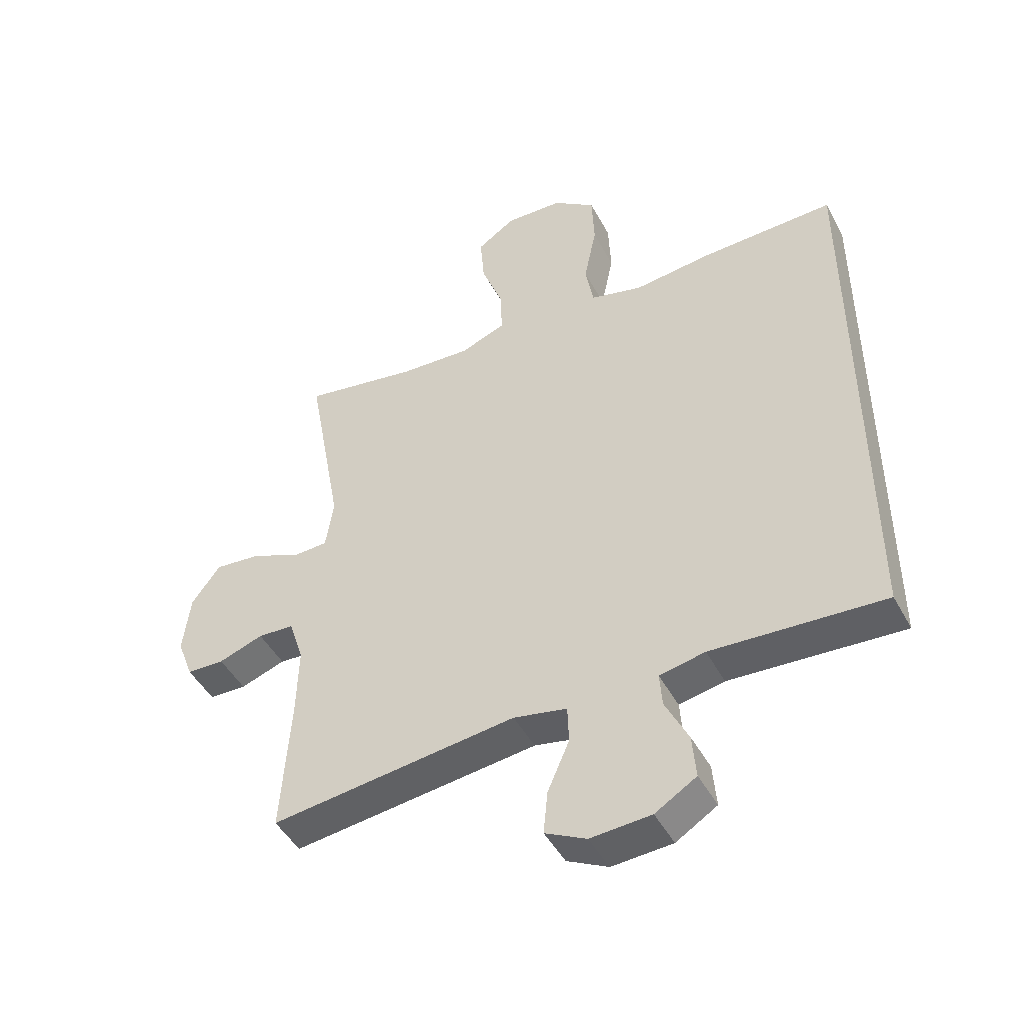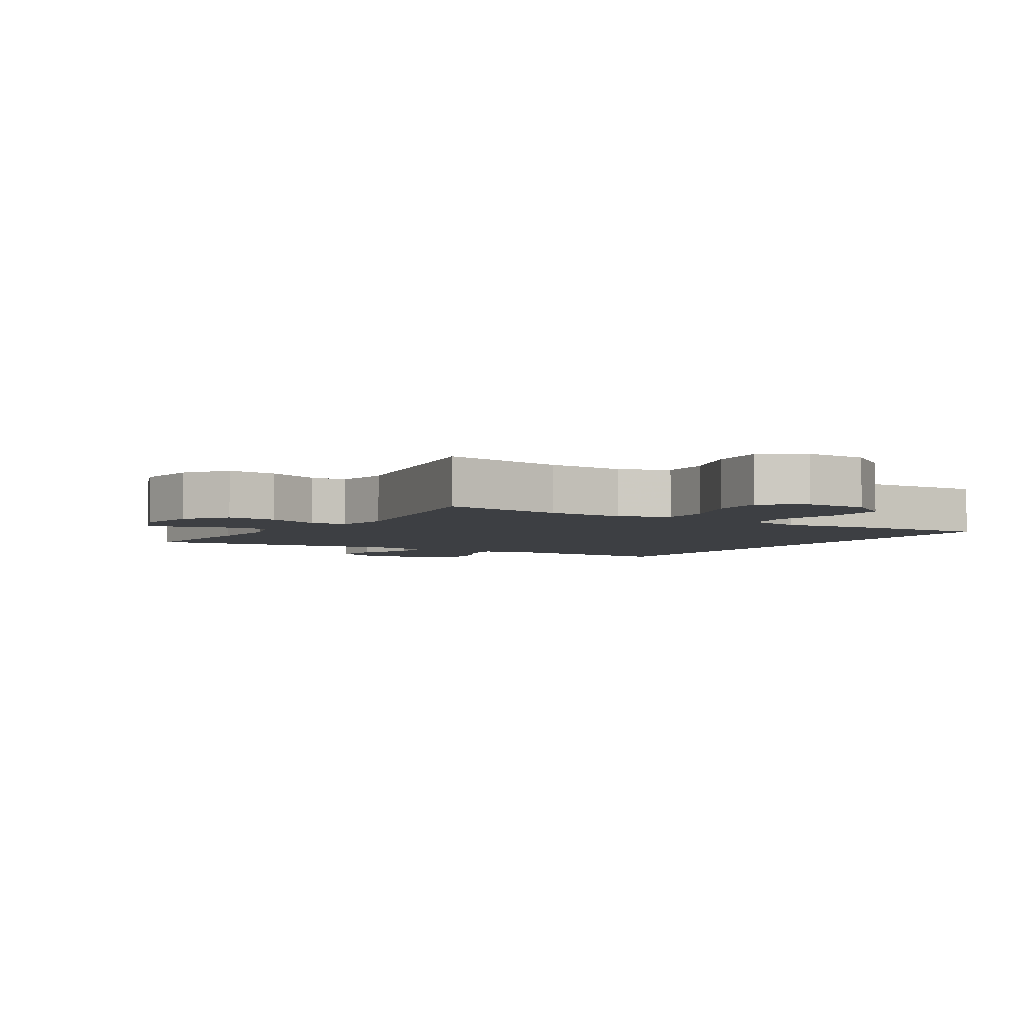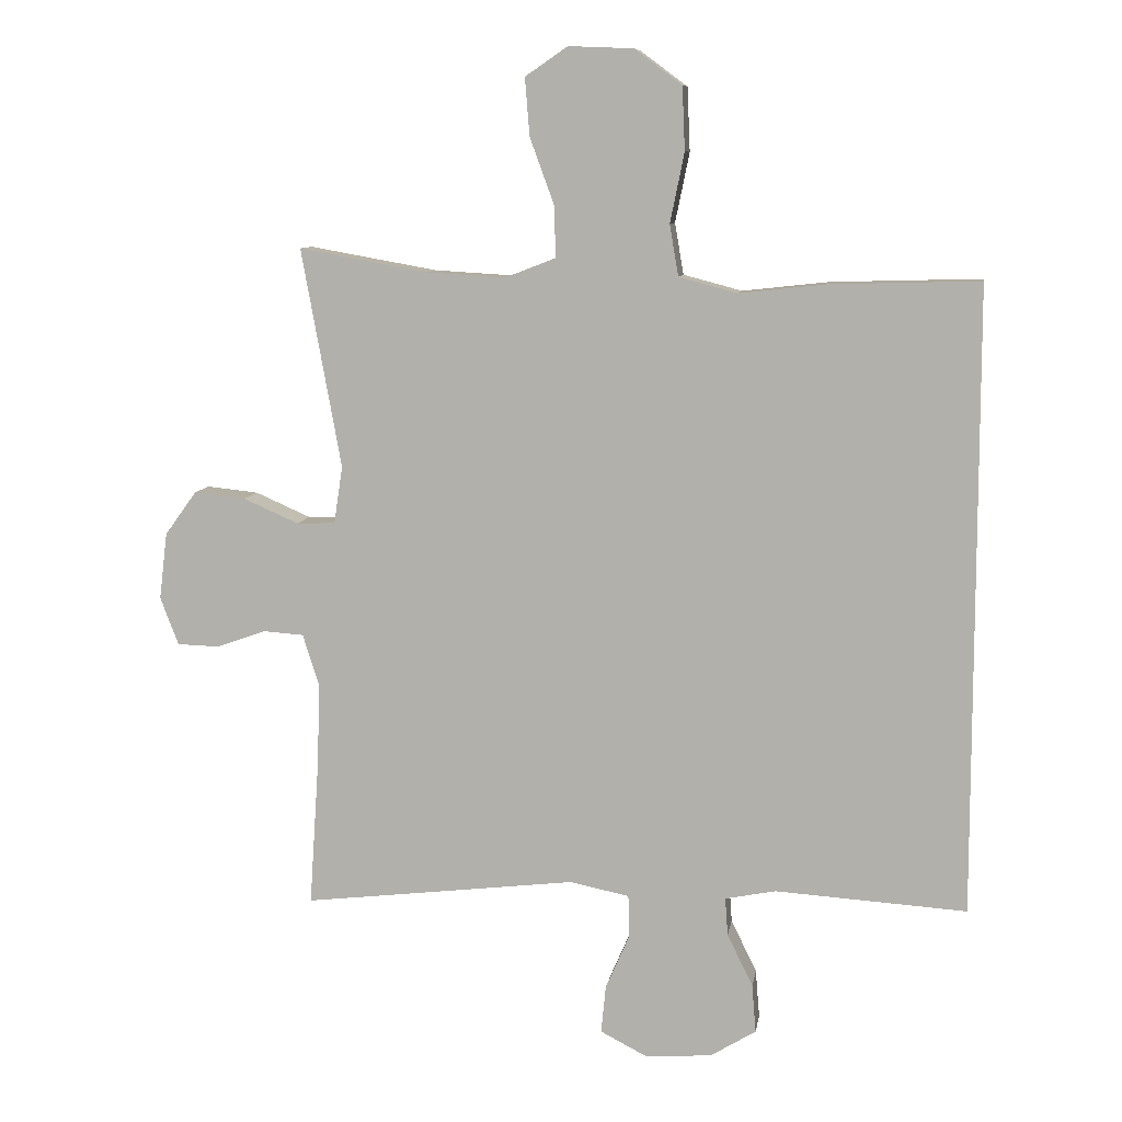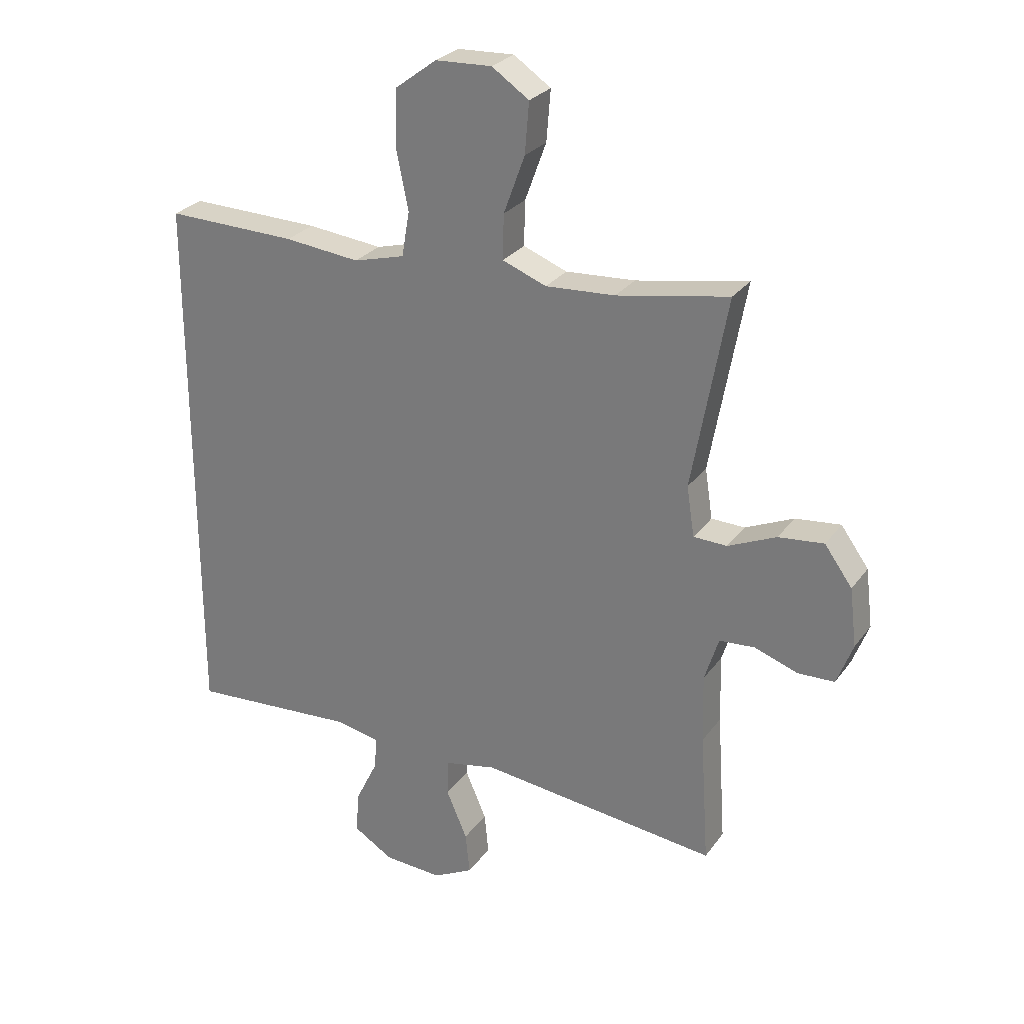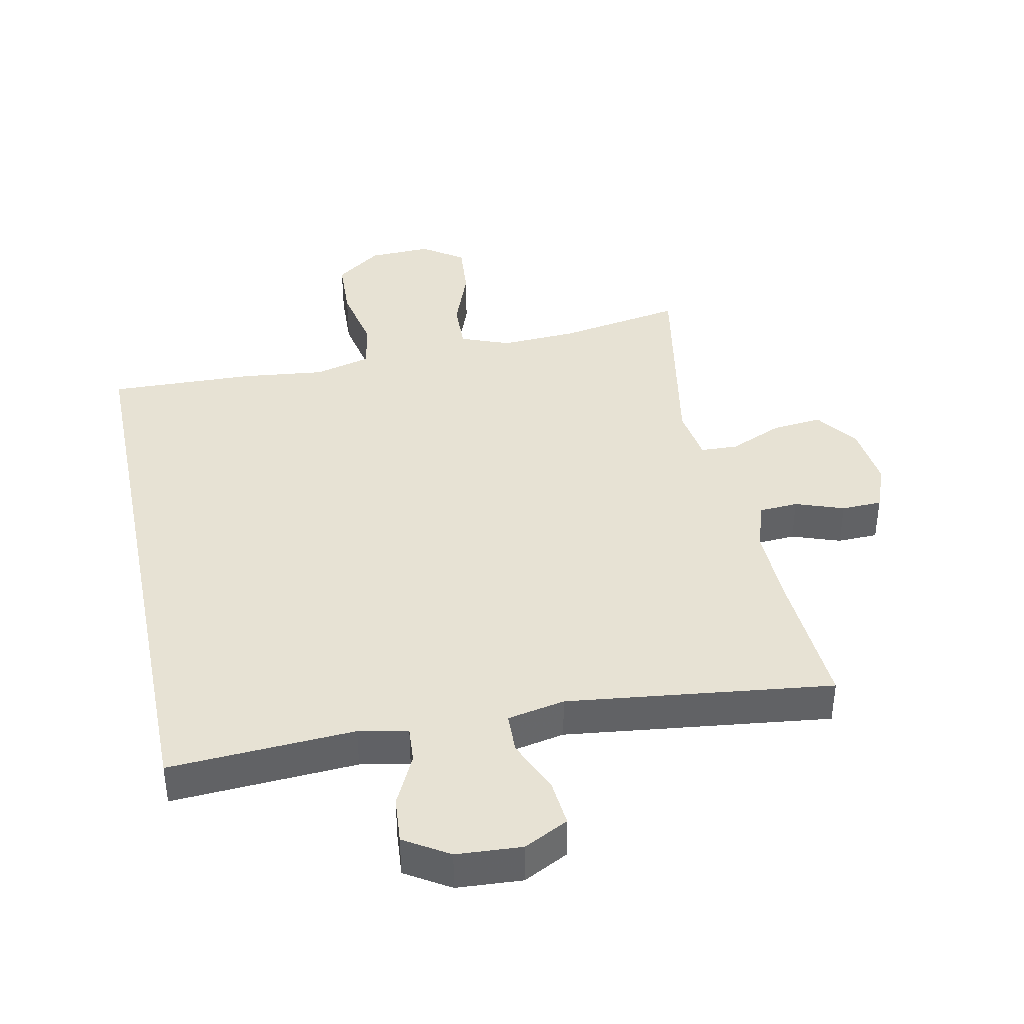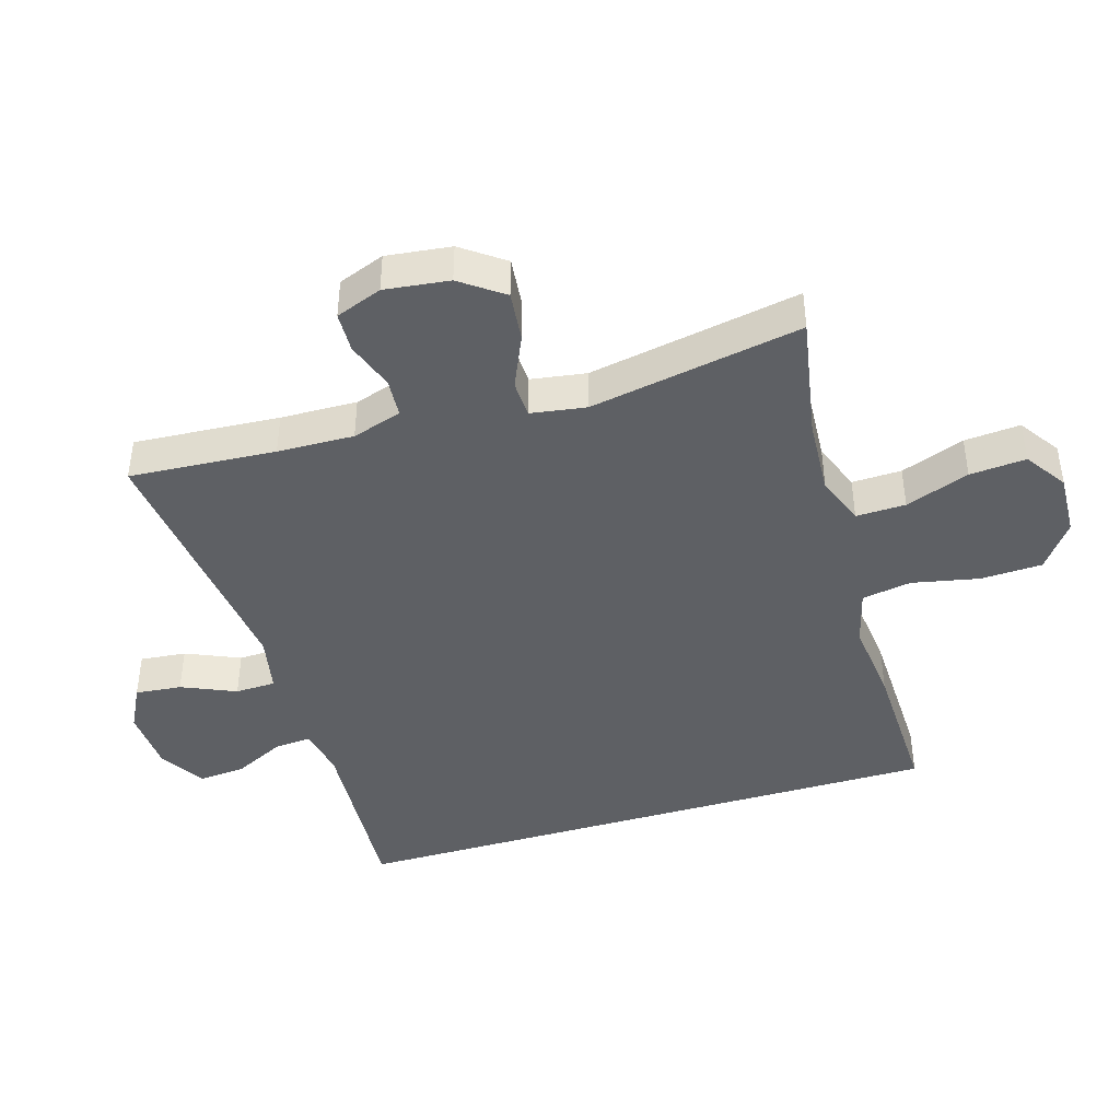
<metadata>
{"format":"obj","ext":"obj","renderer":"f3d","projection":"perspective","resolution":1024,"background":"white","views":[{"elev":-46.8,"azim":27.2,"up":"+Z"},{"elev":-4.1,"azim":-31.7,"up":"+Y"},{"elev":9.1,"azim":8.9,"up":"+Z"},{"elev":27.2,"azim":-151.8,"up":"+Z"},{"elev":39.8,"azim":168.5,"up":"+Y"},{"elev":-42.8,"azim":-73.3,"up":"+Y"}]}
</metadata>
<code>
v 0.5 0.07 -0.47
v 0.216 0.07 -0.452
v 0.141 0.07 -0.467
v 0.145 0.07 -0.523
v 0.183 0.07 -0.601
v 0.189 0.07 -0.673
v 0.121 0.07 -0.715
v 0.021 0.07 -0.721
v -0.047 0.07 -0.686
v -0.04 0.07 -0.615
v -0.004 0.07 -0.532
v -0.006 0.07 -0.47
v -0.094 0.07 -0.452
v -0.5 0.07 -0.5
v -0.485 0.07 -0.276
v -0.482 0.07 -0.159
v -0.506 0.07 -0.083
v -0.566 0.07 -0.079
v -0.64 0.07 -0.105
v -0.702 0.07 -0.103
v -0.729 0.07 -0.032
v -0.717 0.07 0.067
v -0.67 0.07 0.132
v -0.593 0.07 0.124
v -0.511 0.07 0.088
v -0.454 0.07 0.09
v -0.441 0.07 0.175
v -0.5 0.07 0.5
v -0.31 0.07 0.466
v -0.192 0.07 0.459
v -0.117 0.07 0.488
v -0.119 0.07 0.564
v -0.155 0.07 0.662
v -0.162 0.07 0.748
v -0.099 0.07 0.791
v -0.003 0.07 0.787
v 0.067 0.07 0.735
v 0.071 0.07 0.641
v 0.05 0.07 0.538
v 0.063 0.07 0.462
v 0.15 0.07 0.439
v 0.278 0.07 0.453
v 0.5 0.07 0.459
v 0.5 0 -0.47
v 0.216 0 -0.452
v 0.141 0 -0.467
v 0.145 0 -0.523
v 0.183 0 -0.601
v 0.189 0 -0.673
v 0.121 0 -0.715
v 0.021 0 -0.721
v -0.047 0 -0.686
v -0.04 0 -0.615
v -0.004 0 -0.532
v -0.006 0 -0.47
v -0.094 0 -0.452
v -0.5 0 -0.5
v -0.485 0 -0.276
v -0.482 0 -0.159
v -0.506 0 -0.083
v -0.566 0 -0.079
v -0.64 0 -0.105
v -0.702 0 -0.103
v -0.729 0 -0.032
v -0.717 0 0.067
v -0.67 0 0.132
v -0.593 0 0.124
v -0.511 0 0.088
v -0.454 0 0.09
v -0.441 0 0.175
v -0.5 0 0.5
v -0.31 0 0.466
v -0.192 0 0.459
v -0.117 0 0.488
v -0.119 0 0.564
v -0.155 0 0.662
v -0.162 0 0.748
v -0.099 0 0.791
v -0.003 0 0.787
v 0.067 0 0.735
v 0.071 0 0.641
v 0.05 0 0.538
v 0.063 0 0.462
v 0.15 0 0.439
v 0.278 0 0.453
v 0.5 0 0.459
f 41 42 43 1
f 40 41 1 2
f 39 40 2 3
f 36 37 38 39
f 36 39 3 4
f 35 36 4
f 32 33 34 35
f 31 32 35 4
f 30 31 4
f 29 30 4
f 27 28 29 4
f 26 27 4 5
f 25 26 5 6
f 18 19 20 21
f 17 18 21 22
f 13 14 15
f 12 13 15 16
f 8 9 10 11
f 8 11 12
f 7 8 12
f 6 7 12
f 25 6 12
f 17 22 23 24
f 17 24 25 12
f 12 16 17
f 44 86 85 84
f 45 44 84 83
f 46 45 83 82
f 82 81 80 79
f 47 46 82 79
f 47 79 78
f 78 77 76 75
f 47 78 75 74
f 47 74 73
f 47 73 72
f 47 72 71 70
f 48 47 70 69
f 49 48 69 68
f 64 63 62 61
f 65 64 61 60
f 58 57 56
f 59 58 56 55
f 54 53 52 51
f 55 54 51
f 55 51 50
f 55 50 49
f 55 49 68
f 67 66 65 60
f 55 68 67 60
f 60 59 55
f 1 44 45 2
f 2 45 46 3
f 3 46 47 4
f 4 47 48 5
f 5 48 49 6
f 6 49 50 7
f 7 50 51 8
f 8 51 52 9
f 9 52 53 10
f 10 53 54 11
f 11 54 55 12
f 12 55 56 13
f 13 56 57 14
f 14 57 58 15
f 15 58 59 16
f 16 59 60 17
f 17 60 61 18
f 18 61 62 19
f 19 62 63 20
f 20 63 64 21
f 21 64 65 22
f 22 65 66 23
f 23 66 67 24
f 24 67 68 25
f 25 68 69 26
f 26 69 70 27
f 27 70 71 28
f 28 71 72 29
f 29 72 73 30
f 30 73 74 31
f 31 74 75 32
f 32 75 76 33
f 33 76 77 34
f 34 77 78 35
f 35 78 79 36
f 36 79 80 37
f 37 80 81 38
f 38 81 82 39
f 39 82 83 40
f 40 83 84 41
f 41 84 85 42
f 42 85 86 43
f 43 86 44 1

</code>
